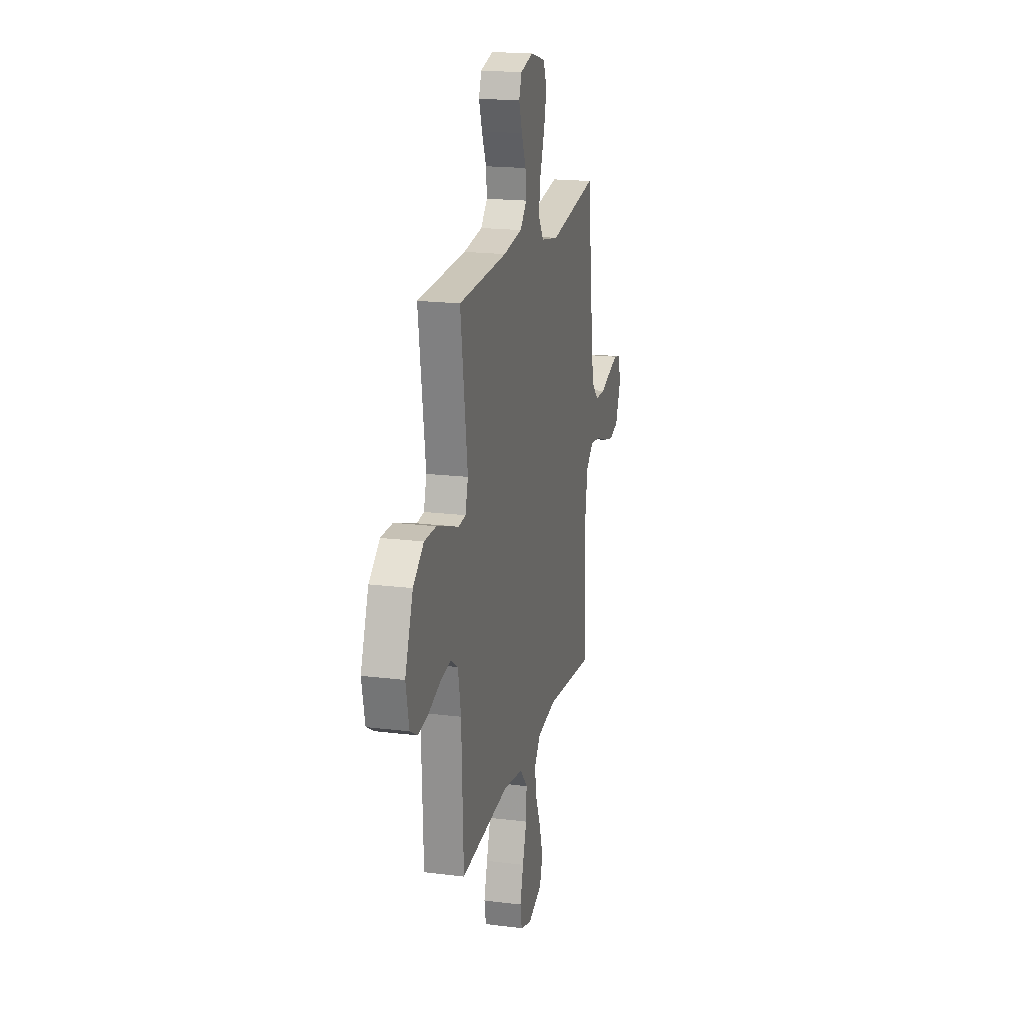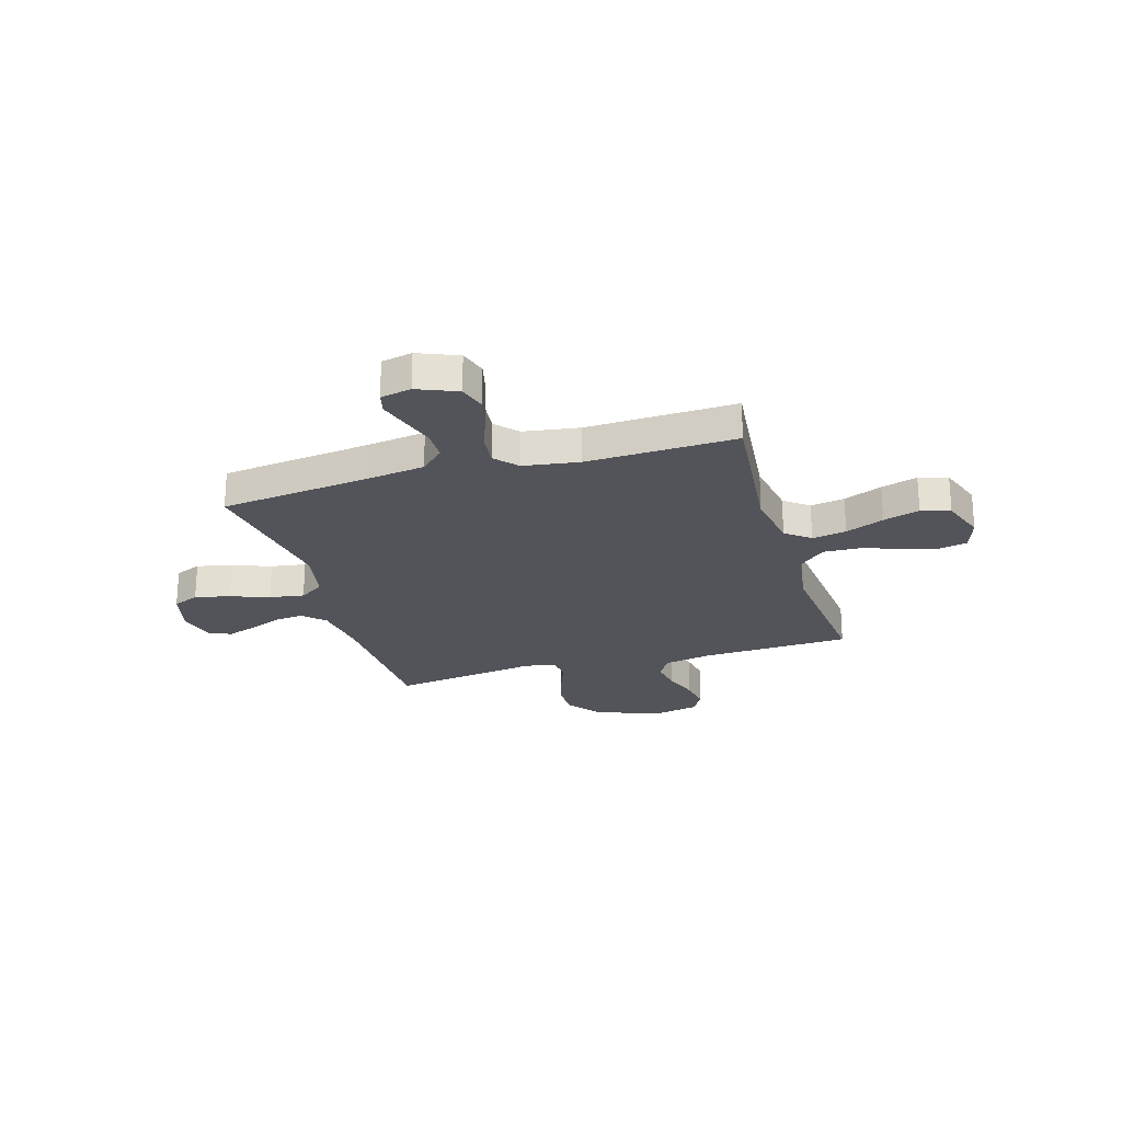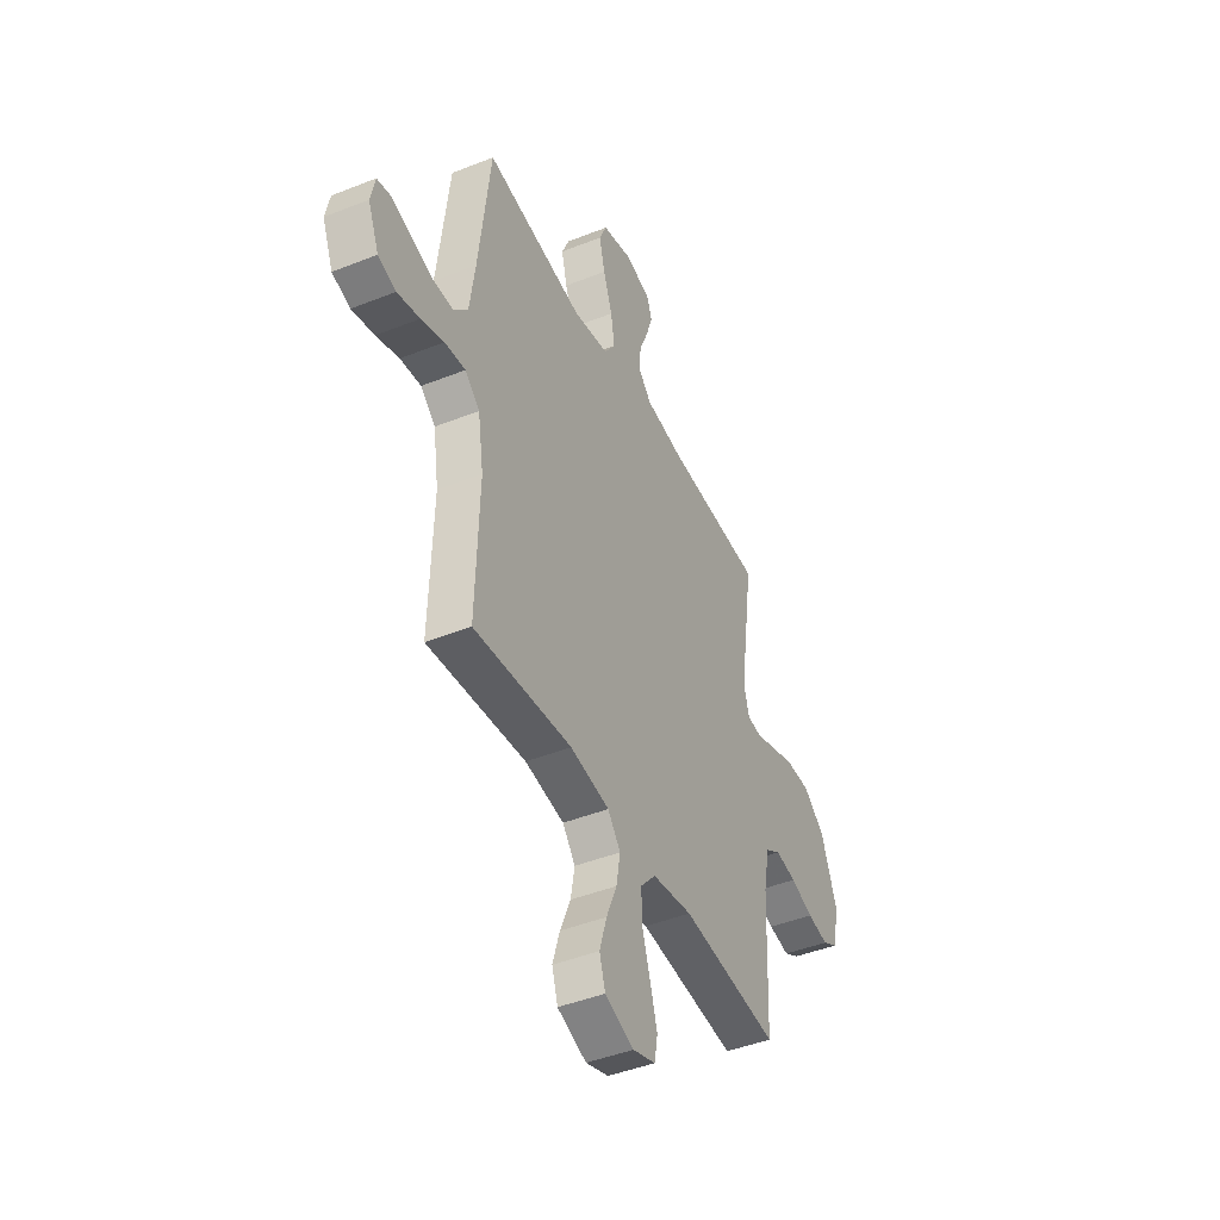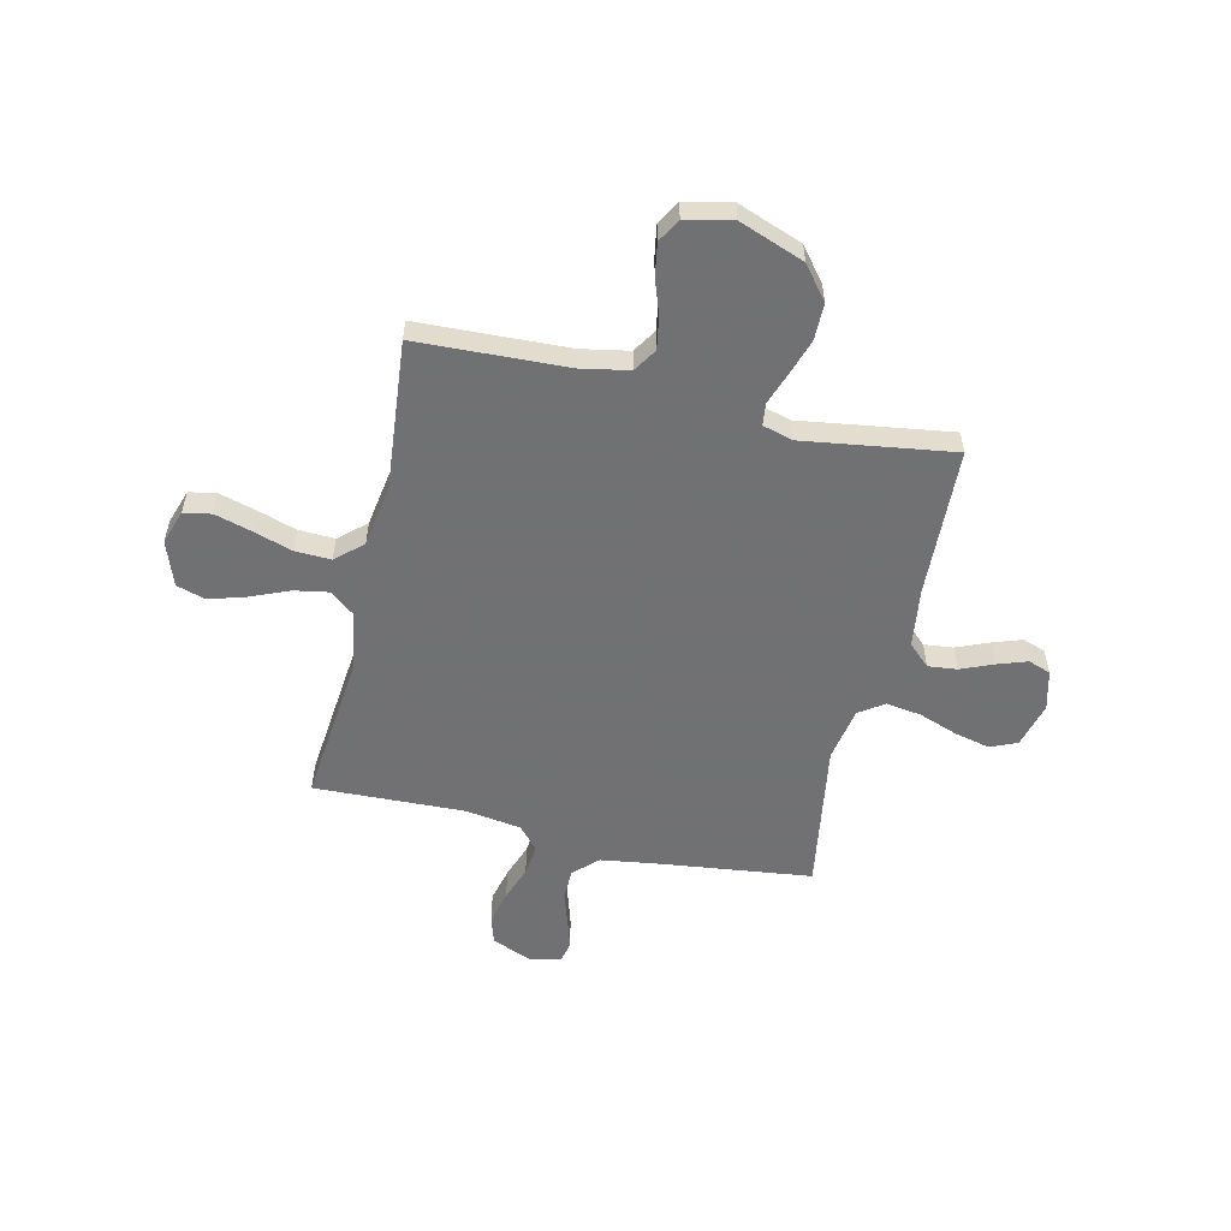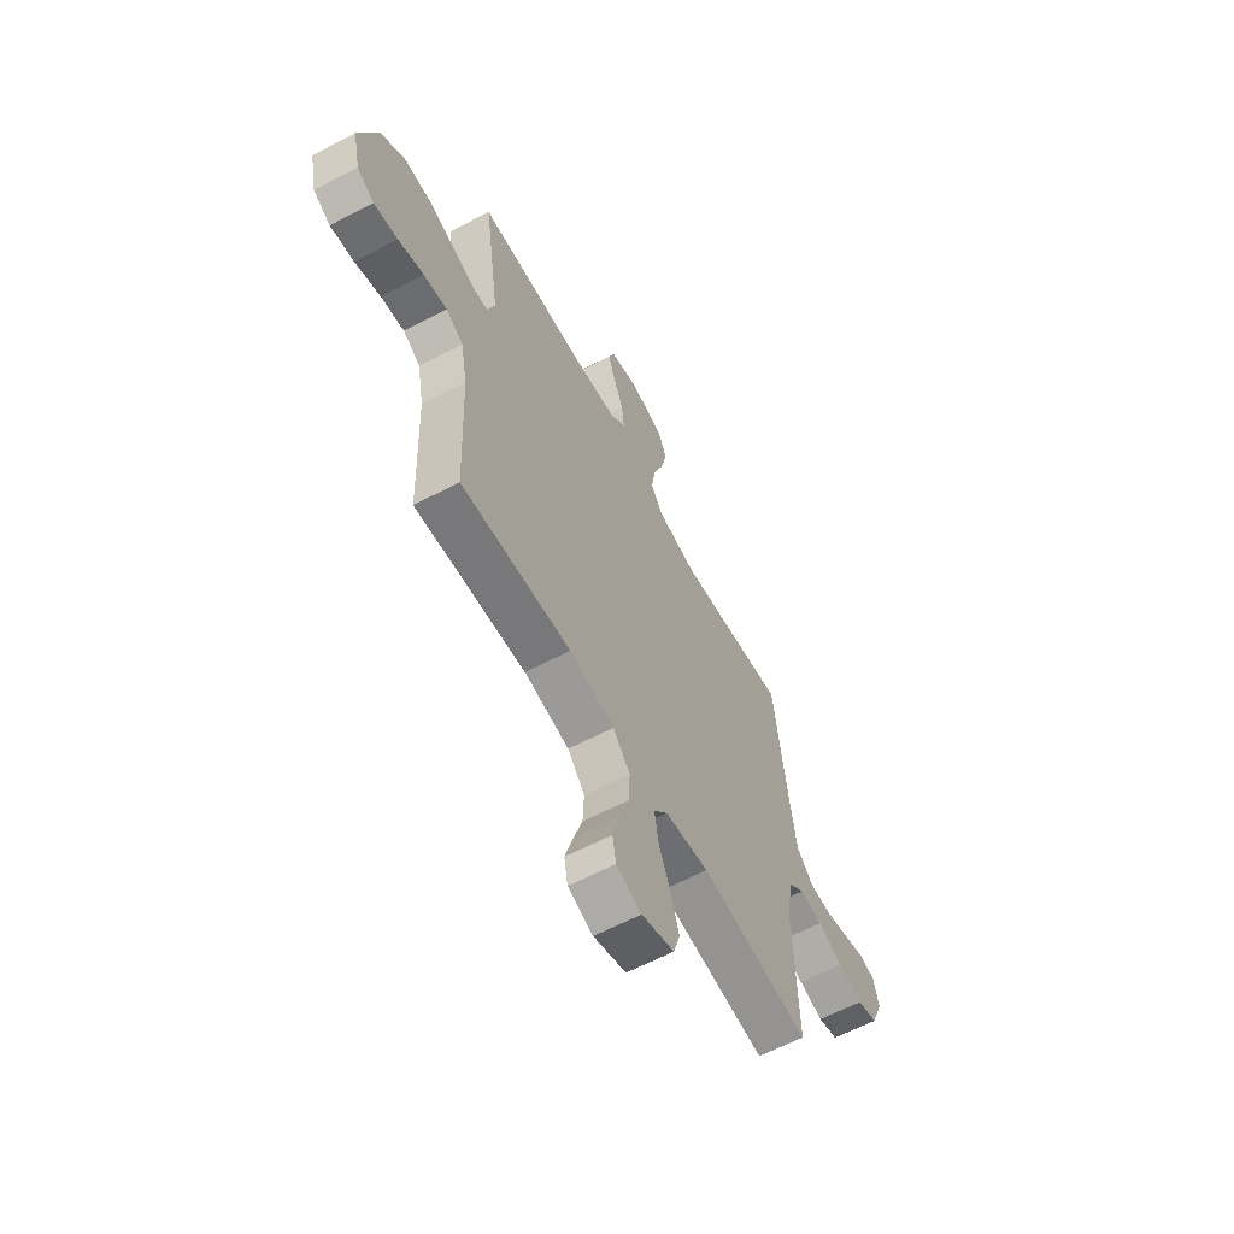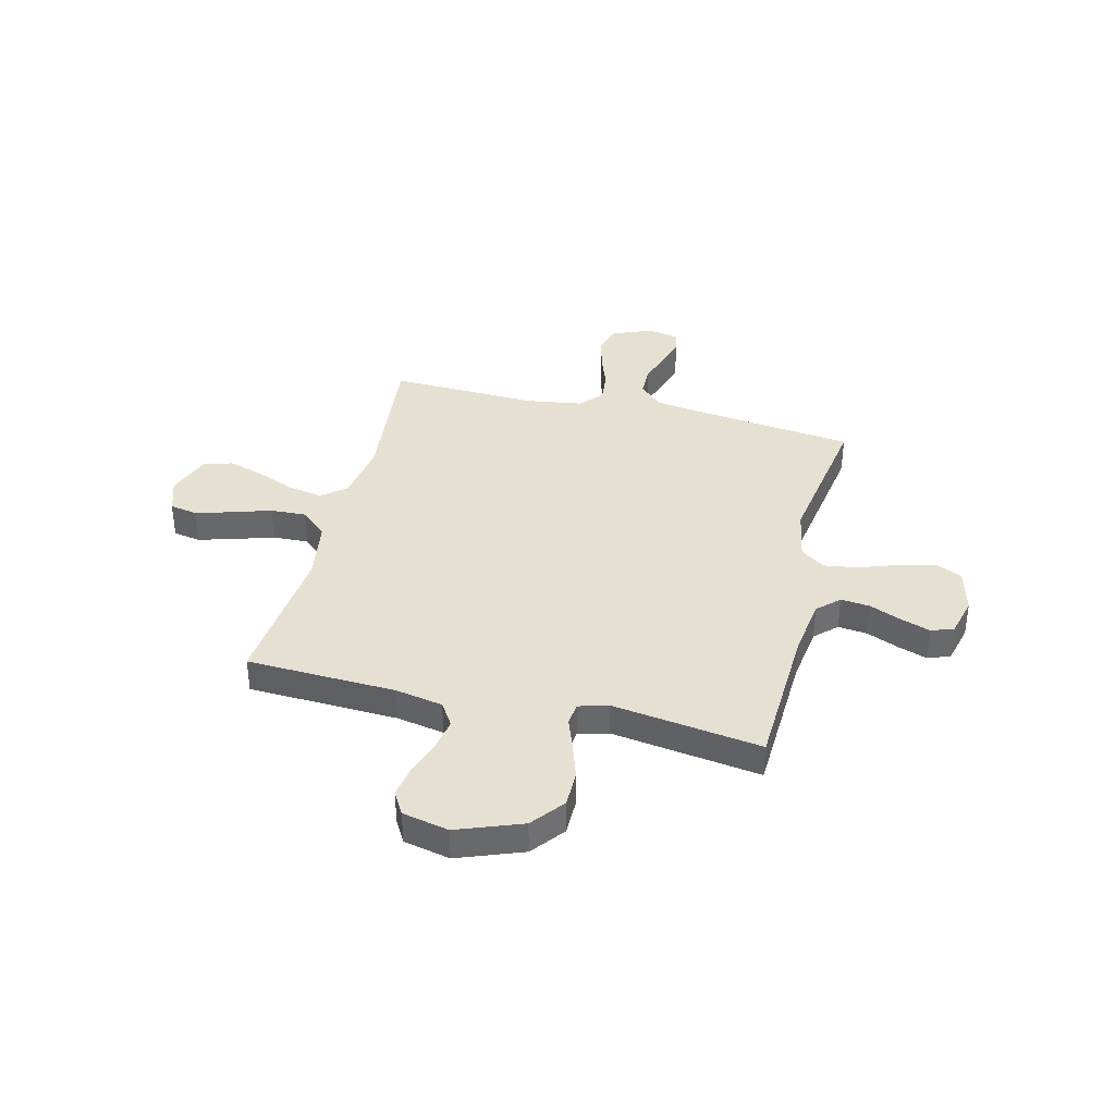
<metadata>
{"format":"obj","ext":"obj","renderer":"f3d","projection":"perspective","resolution":1024,"background":"white","views":[{"elev":18.8,"azim":-76.6,"up":"+Z"},{"elev":-23.8,"azim":106.6,"up":"+Y"},{"elev":-44.2,"azim":115.0,"up":"+Z"},{"elev":-55.3,"azim":-102.9,"up":"+Y"},{"elev":-62.0,"azim":-61.9,"up":"+Z"},{"elev":37.8,"azim":-76.1,"up":"+Y"}]}
</metadata>
<code>
v 0.5 0.07 0.5
v 0.536 0.07 0.2
v 0.553 0.07 0.081
v 0.598 0.07 0.034
v 0.66 0.07 0.033
v 0.726 0.07 0.054
v 0.786 0.07 0.072
v 0.828 0.07 0.062
v 0.841 0.07 0
v 0.808 0.07 -0.08
v 0.753 0.07 -0.097
v 0.685 0.07 -0.08
v 0.615 0.07 -0.055
v 0.552 0.07 -0.048
v 0.507 0.07 -0.088
v 0.49 0.07 -0.2
v 0.5 0.07 -0.5
v 0.2 0.07 -0.469
v 0.08 0.07 -0.488
v 0.041 0.07 -0.537
v 0.053 0.07 -0.606
v 0.085 0.07 -0.683
v 0.107 0.07 -0.756
v 0.089 0.07 -0.814
v 0 0.07 -0.846
v -0.069 0.07 -0.823
v -0.079 0.07 -0.768
v -0.058 0.07 -0.695
v -0.033 0.07 -0.617
v -0.03 0.07 -0.545
v -0.077 0.07 -0.492
v -0.2 0.07 -0.472
v -0.5 0.07 -0.5
v -0.512 0.07 -0.2
v -0.53 0.07 -0.104
v -0.577 0.07 -0.074
v -0.641 0.07 -0.085
v -0.711 0.07 -0.109
v -0.776 0.07 -0.12
v -0.823 0.07 -0.093
v -0.843 0.07 0
v -0.794 0.07 0.13
v -0.728 0.07 0.182
v -0.655 0.07 0.182
v -0.582 0.07 0.158
v -0.519 0.07 0.135
v -0.474 0.07 0.14
v -0.457 0.07 0.2
v -0.5 0.07 0.5
v -0.2 0.07 0.512
v -0.083 0.07 0.528
v -0.042 0.07 0.571
v -0.048 0.07 0.629
v -0.075 0.07 0.694
v -0.095 0.07 0.753
v -0.079 0.07 0.798
v 0 0.07 0.818
v 0.091 0.07 0.794
v 0.114 0.07 0.741
v 0.097 0.07 0.67
v 0.069 0.07 0.593
v 0.058 0.07 0.523
v 0.092 0.07 0.473
v 0.2 0.07 0.453
v 0.5 0 0.5
v 0.536 0 0.2
v 0.553 0 0.081
v 0.598 0 0.034
v 0.66 0 0.033
v 0.726 0 0.054
v 0.786 0 0.072
v 0.828 0 0.062
v 0.841 0 0
v 0.808 0 -0.08
v 0.753 0 -0.097
v 0.685 0 -0.08
v 0.615 0 -0.055
v 0.552 0 -0.048
v 0.507 0 -0.088
v 0.49 0 -0.2
v 0.5 0 -0.5
v 0.2 0 -0.469
v 0.08 0 -0.488
v 0.041 0 -0.537
v 0.053 0 -0.606
v 0.085 0 -0.683
v 0.107 0 -0.756
v 0.089 0 -0.814
v 0 0 -0.846
v -0.069 0 -0.823
v -0.079 0 -0.768
v -0.058 0 -0.695
v -0.033 0 -0.617
v -0.03 0 -0.545
v -0.077 0 -0.492
v -0.2 0 -0.472
v -0.5 0 -0.5
v -0.512 0 -0.2
v -0.53 0 -0.104
v -0.577 0 -0.074
v -0.641 0 -0.085
v -0.711 0 -0.109
v -0.776 0 -0.12
v -0.823 0 -0.093
v -0.843 0 0
v -0.794 0 0.13
v -0.728 0 0.182
v -0.655 0 0.182
v -0.582 0 0.158
v -0.519 0 0.135
v -0.474 0 0.14
v -0.457 0 0.2
v -0.5 0 0.5
v -0.2 0 0.512
v -0.083 0 0.528
v -0.042 0 0.571
v -0.048 0 0.629
v -0.075 0 0.694
v -0.095 0 0.753
v -0.079 0 0.798
v 0 0 0.818
v 0.091 0 0.794
v 0.114 0 0.741
v 0.097 0 0.67
v 0.069 0 0.593
v 0.058 0 0.523
v 0.092 0 0.473
v 0.2 0 0.453
f 59 60 61
f 58 59 61
f 57 58 61
f 56 57 61
f 55 56 61
f 54 55 61
f 53 54 61
f 52 53 61 62
f 51 52 62 63
f 48 49 50
f 50 51 63
f 48 50 63
f 47 48 63
f 44 45 46
f 43 44 46
f 42 43 46
f 41 42 46
f 40 41 46
f 39 40 46
f 38 39 46
f 37 38 46
f 36 37 46 47
f 47 63 64
f 36 47 64
f 35 36 64
f 32 33 34
f 64 1 2
f 35 64 2
f 34 35 2
f 32 34 2
f 31 32 2
f 27 28 29
f 26 27 29
f 25 26 29
f 24 25 29
f 23 24 29
f 22 23 29
f 21 22 29
f 20 21 29 30
f 16 17 18
f 15 16 18 19
f 11 12 13
f 10 11 13
f 9 10 13
f 8 9 13
f 7 8 13
f 6 7 13
f 5 6 13
f 4 5 13 14
f 3 4 14 15
f 30 31 2
f 20 30 2
f 19 20 2
f 2 3 15 19
f 125 124 123
f 125 123 122
f 125 122 121
f 125 121 120
f 125 120 119
f 125 119 118
f 125 118 117
f 126 125 117 116
f 127 126 116 115
f 114 113 112
f 127 115 114
f 127 114 112
f 127 112 111
f 110 109 108
f 110 108 107
f 110 107 106
f 110 106 105
f 110 105 104
f 110 104 103
f 110 103 102
f 110 102 101
f 111 110 101 100
f 128 127 111
f 128 111 100
f 128 100 99
f 98 97 96
f 66 65 128
f 66 128 99
f 66 99 98
f 66 98 96
f 66 96 95
f 93 92 91
f 93 91 90
f 93 90 89
f 93 89 88
f 93 88 87
f 93 87 86
f 93 86 85
f 94 93 85 84
f 82 81 80
f 83 82 80 79
f 77 76 75
f 77 75 74
f 77 74 73
f 77 73 72
f 77 72 71
f 77 71 70
f 77 70 69
f 78 77 69 68
f 79 78 68 67
f 66 95 94
f 66 94 84
f 66 84 83
f 83 79 67 66
f 1 65 66 2
f 2 66 67 3
f 3 67 68 4
f 4 68 69 5
f 5 69 70 6
f 6 70 71 7
f 7 71 72 8
f 8 72 73 9
f 9 73 74 10
f 10 74 75 11
f 11 75 76 12
f 12 76 77 13
f 13 77 78 14
f 14 78 79 15
f 15 79 80 16
f 16 80 81 17
f 17 81 82 18
f 18 82 83 19
f 19 83 84 20
f 20 84 85 21
f 21 85 86 22
f 22 86 87 23
f 23 87 88 24
f 24 88 89 25
f 25 89 90 26
f 26 90 91 27
f 27 91 92 28
f 28 92 93 29
f 29 93 94 30
f 30 94 95 31
f 31 95 96 32
f 32 96 97 33
f 33 97 98 34
f 34 98 99 35
f 35 99 100 36
f 36 100 101 37
f 37 101 102 38
f 38 102 103 39
f 39 103 104 40
f 40 104 105 41
f 41 105 106 42
f 42 106 107 43
f 43 107 108 44
f 44 108 109 45
f 45 109 110 46
f 46 110 111 47
f 47 111 112 48
f 48 112 113 49
f 49 113 114 50
f 50 114 115 51
f 51 115 116 52
f 52 116 117 53
f 53 117 118 54
f 54 118 119 55
f 55 119 120 56
f 56 120 121 57
f 57 121 122 58
f 58 122 123 59
f 59 123 124 60
f 60 124 125 61
f 61 125 126 62
f 62 126 127 63
f 63 127 128 64
f 64 128 65 1

</code>
